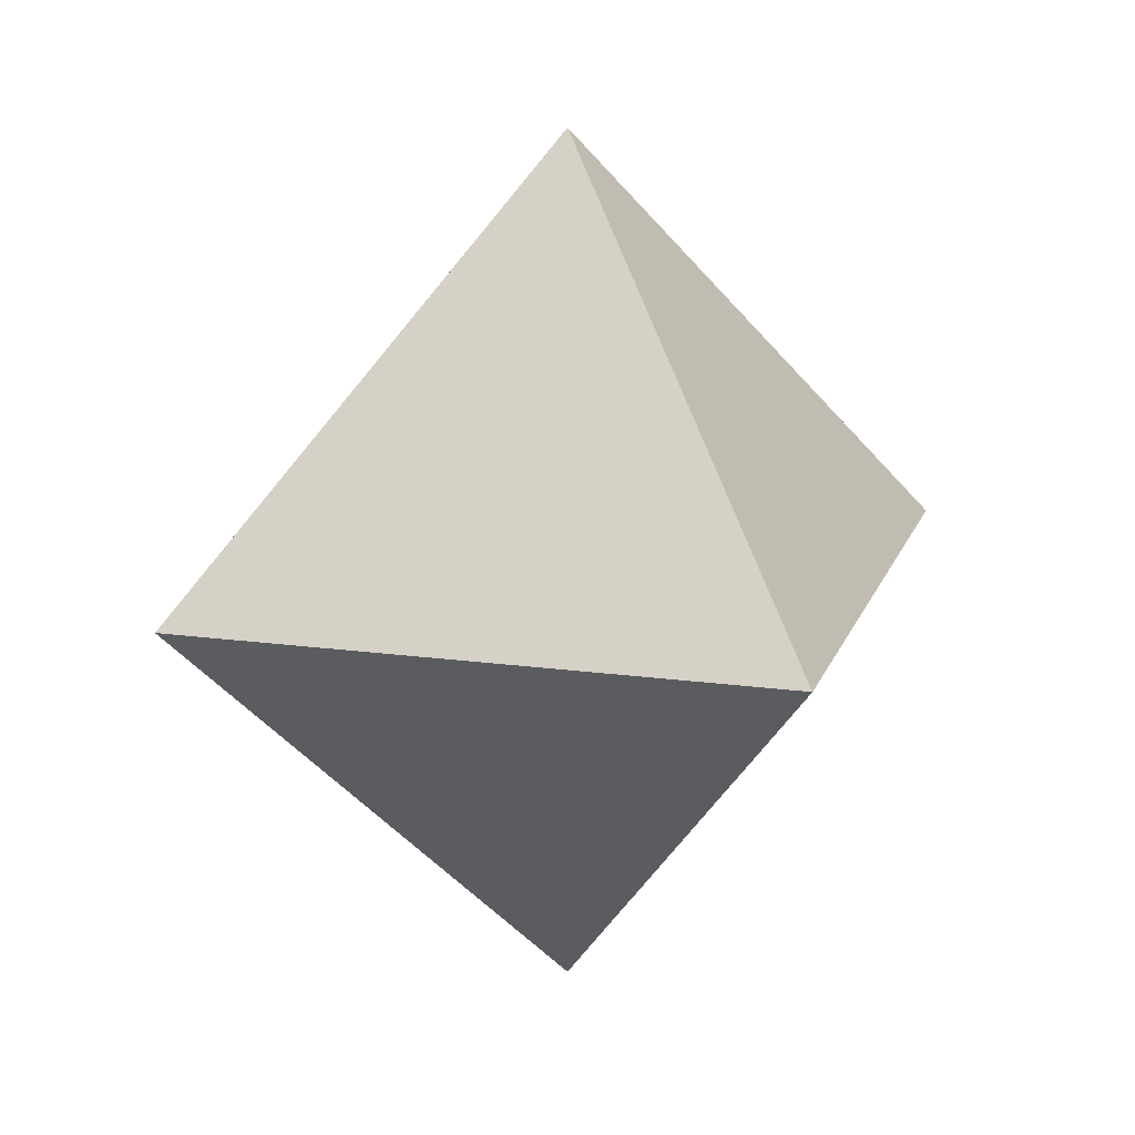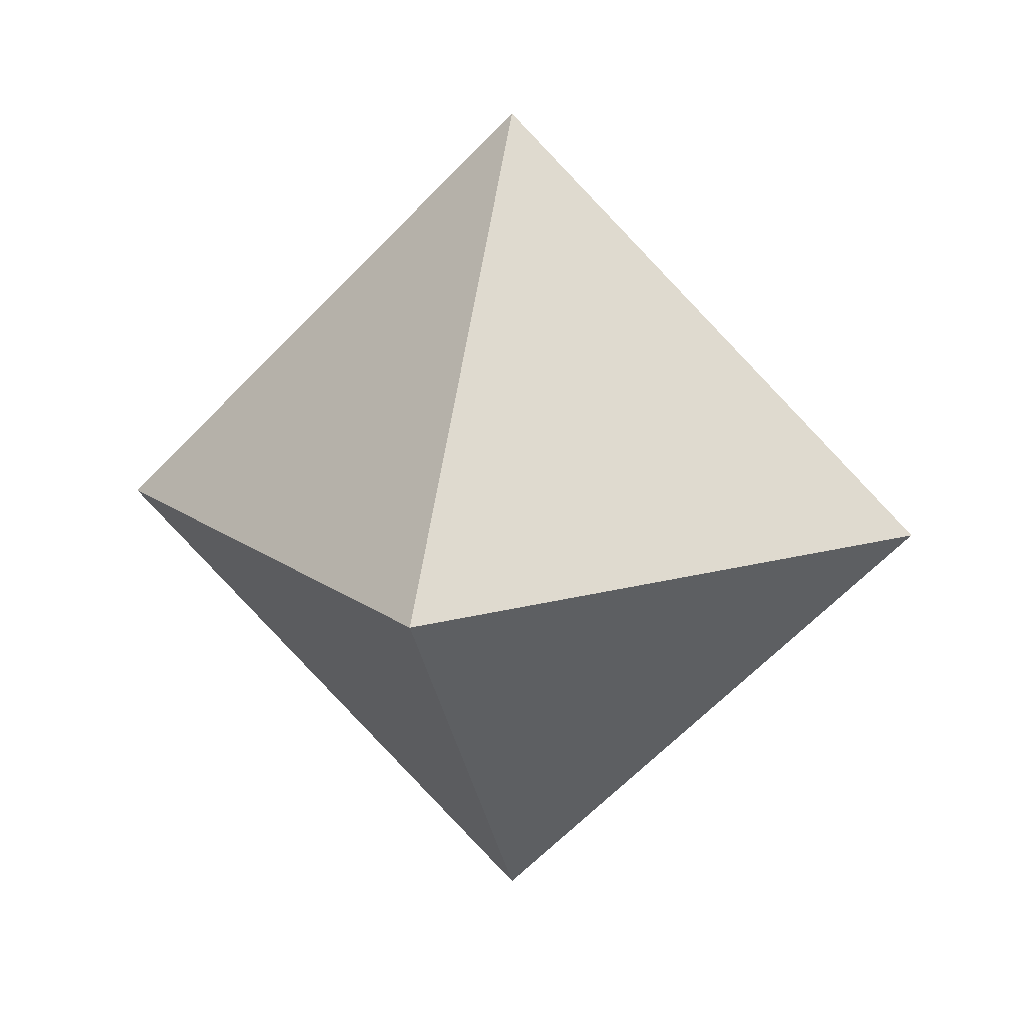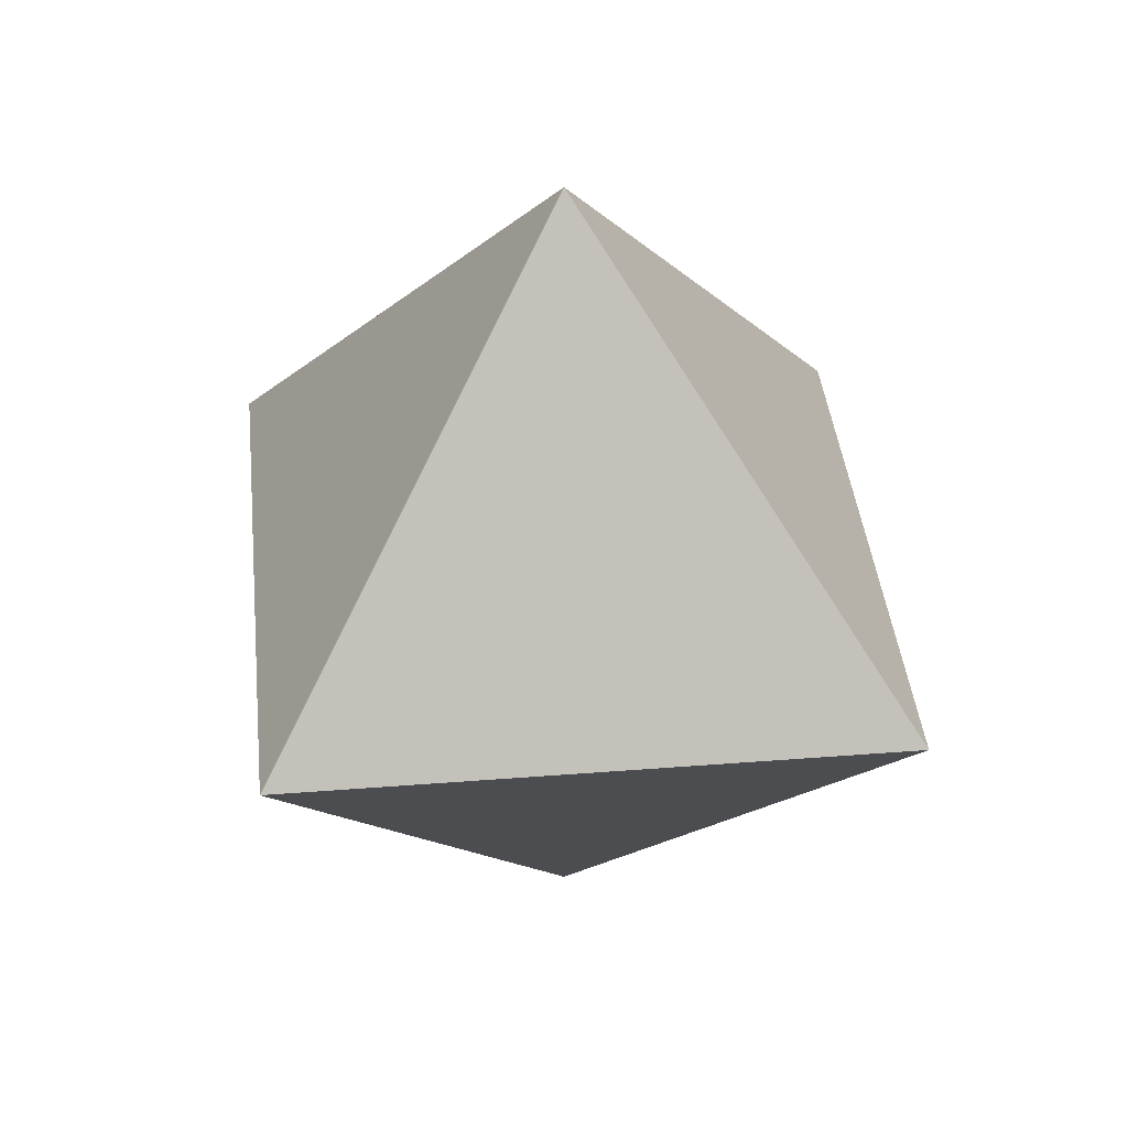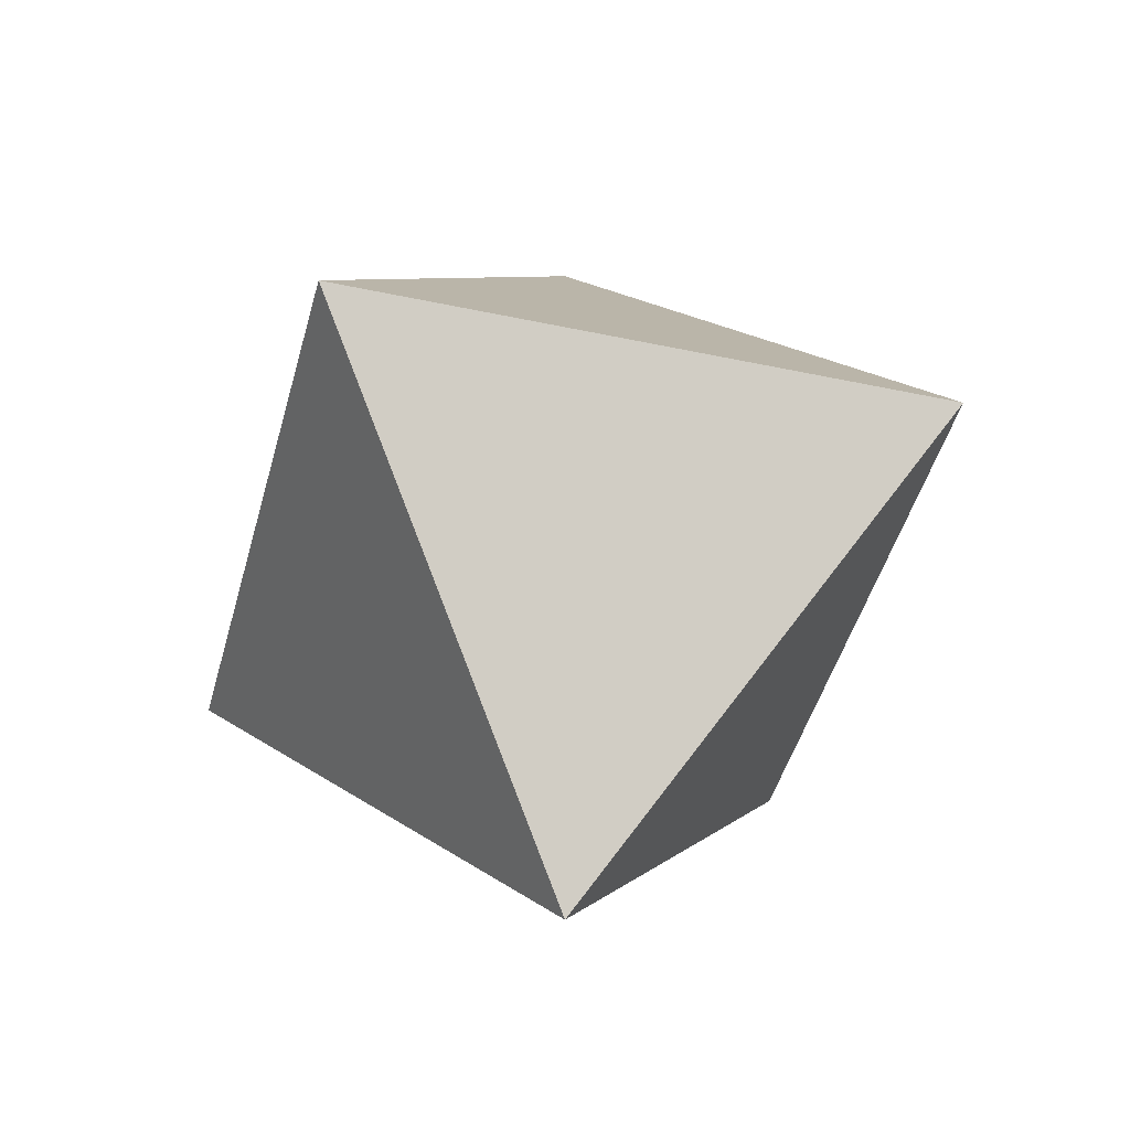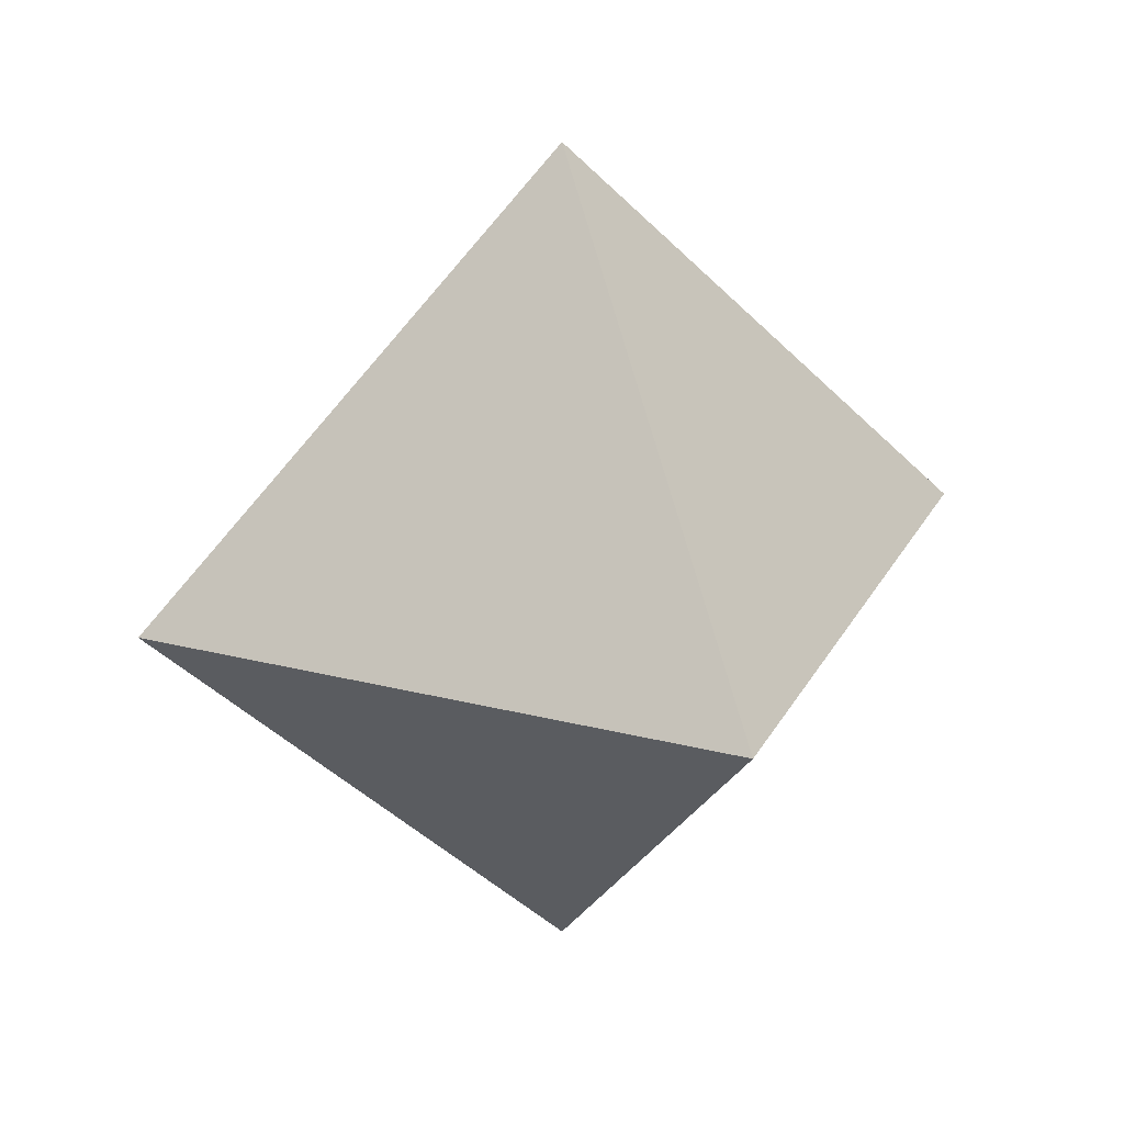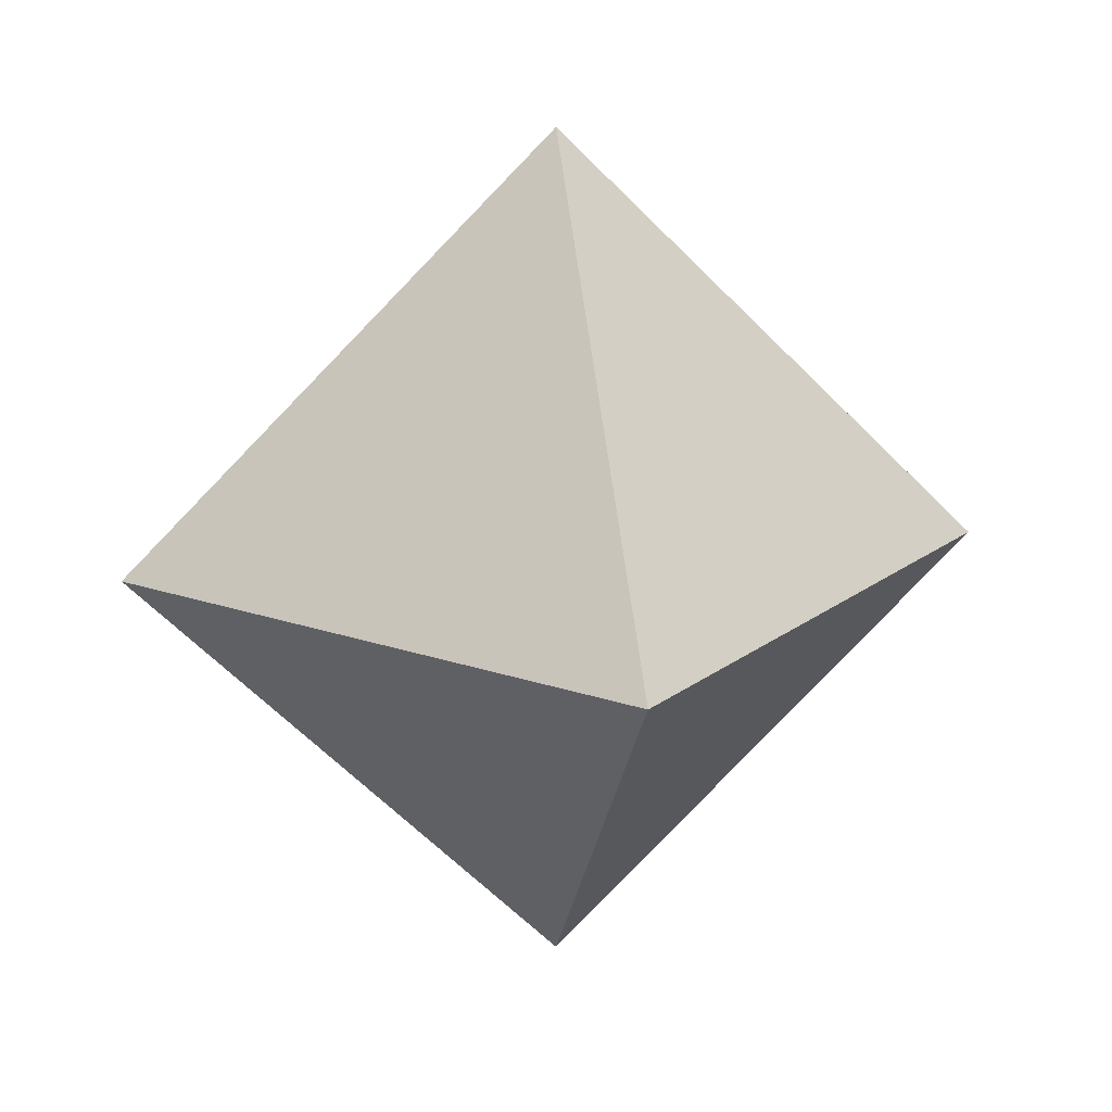
<metadata>
{"format":"obj","ext":"obj","renderer":"f3d","projection":"perspective","resolution":1024,"background":"white","views":[{"elev":16.5,"azim":150.8,"up":"+Y"},{"elev":14.9,"azim":102.8,"up":"+Z"},{"elev":38.5,"azim":129.3,"up":"+Z"},{"elev":-43.3,"azim":-149.3,"up":"+Z"},{"elev":25.4,"azim":157.4,"up":"+Y"},{"elev":18.2,"azim":-100.6,"up":"+Y"}]}
</metadata>
<code>
o Mesh0
v -0.75 0 -8.573e-07
v 0 0 0.75
v 0 0.75 -8.573e-07
v 0 0 0.75
v 0.75 0 -8.573e-07
v 0 0.75 -8.573e-07
v 0.75 0 -8.573e-07
v 0 0 -0.75
v 0 0.75 -8.573e-07
v 0 0 -0.75
v -0.75 0 -8.573e-07
v 0 0.75 -8.573e-07
v 0 0 0.75
v -0.75 0 -8.573e-07
v 0 -0.75 -8.573e-07
v 0.75 0 -8.573e-07
v 0 0 0.75
v 0 -0.75 -8.573e-07
v 0 0 -0.75
v 0.75 0 -8.573e-07
v 0 -0.75 -8.573e-07
v -0.75 0 -8.573e-07
v 0 0 -0.75
v 0 -0.75 -8.573e-07
f 1 2 3
f 4 5 6
f 7 8 9
f 10 11 12
f 13 14 15
f 16 17 18
f 19 20 21
f 22 23 24

</code>
